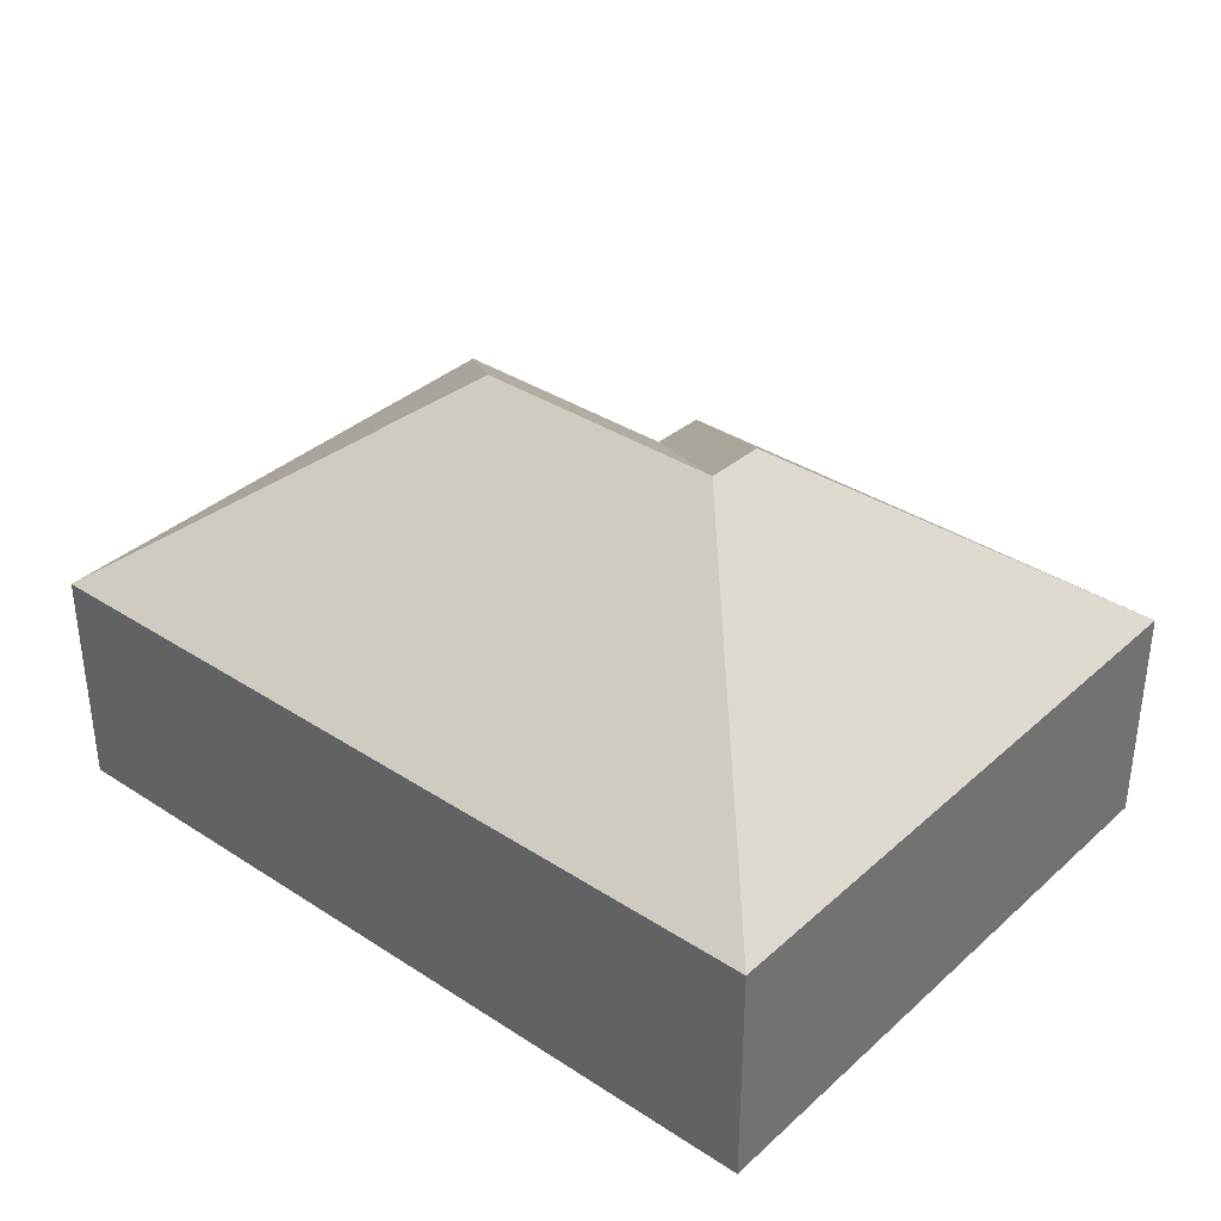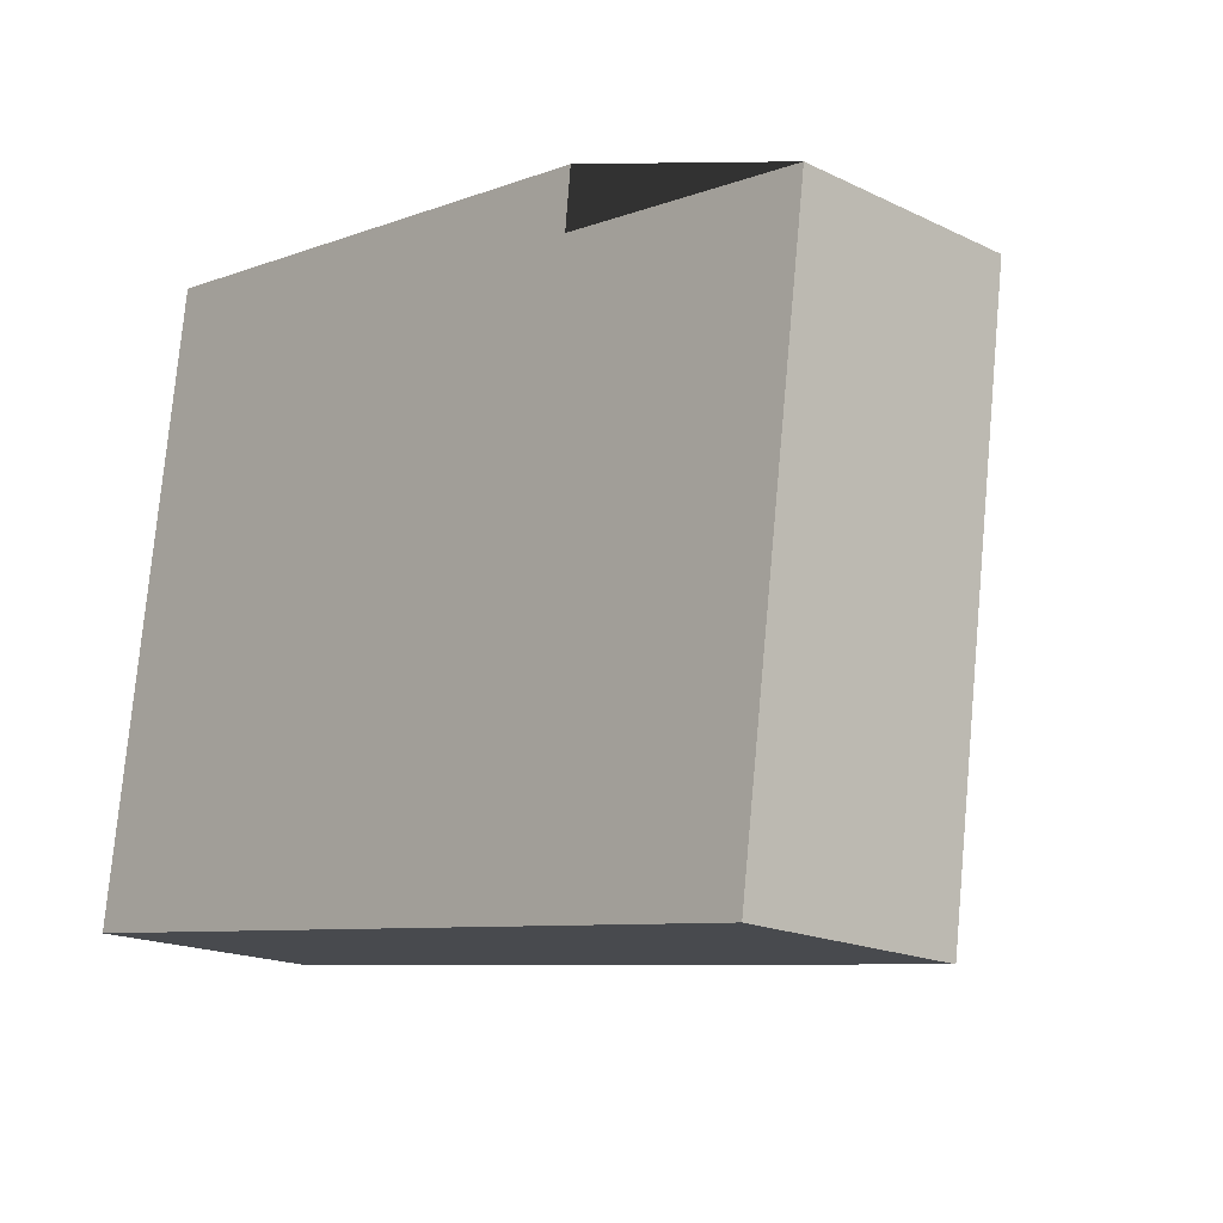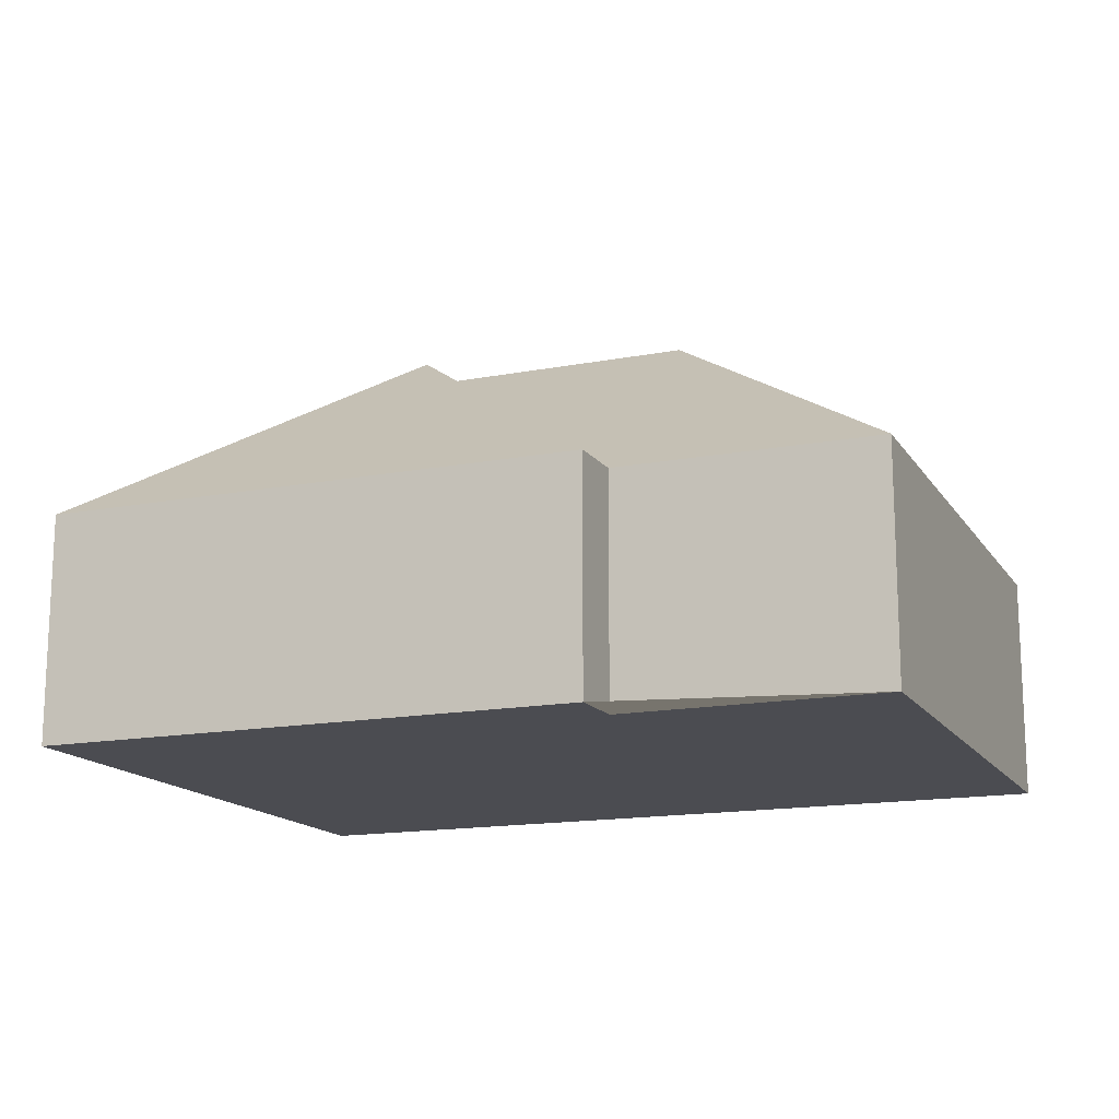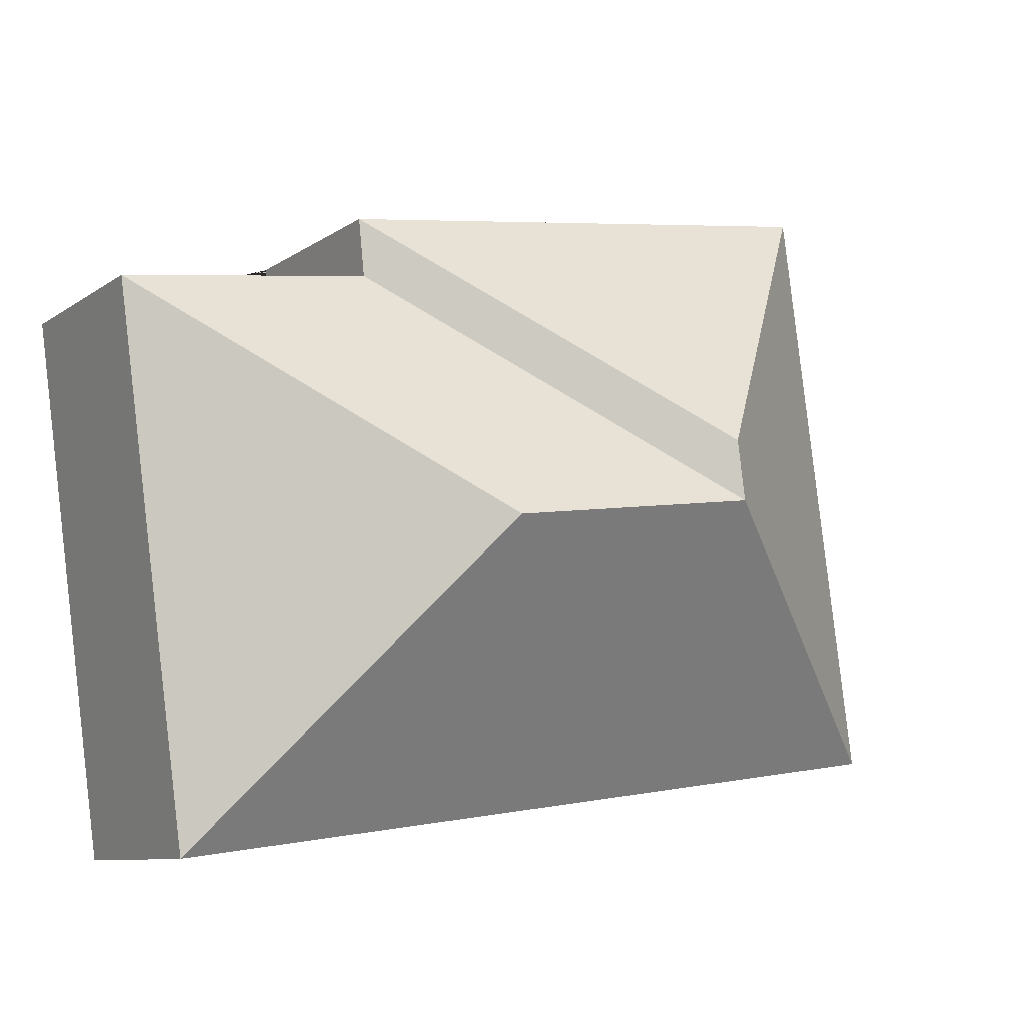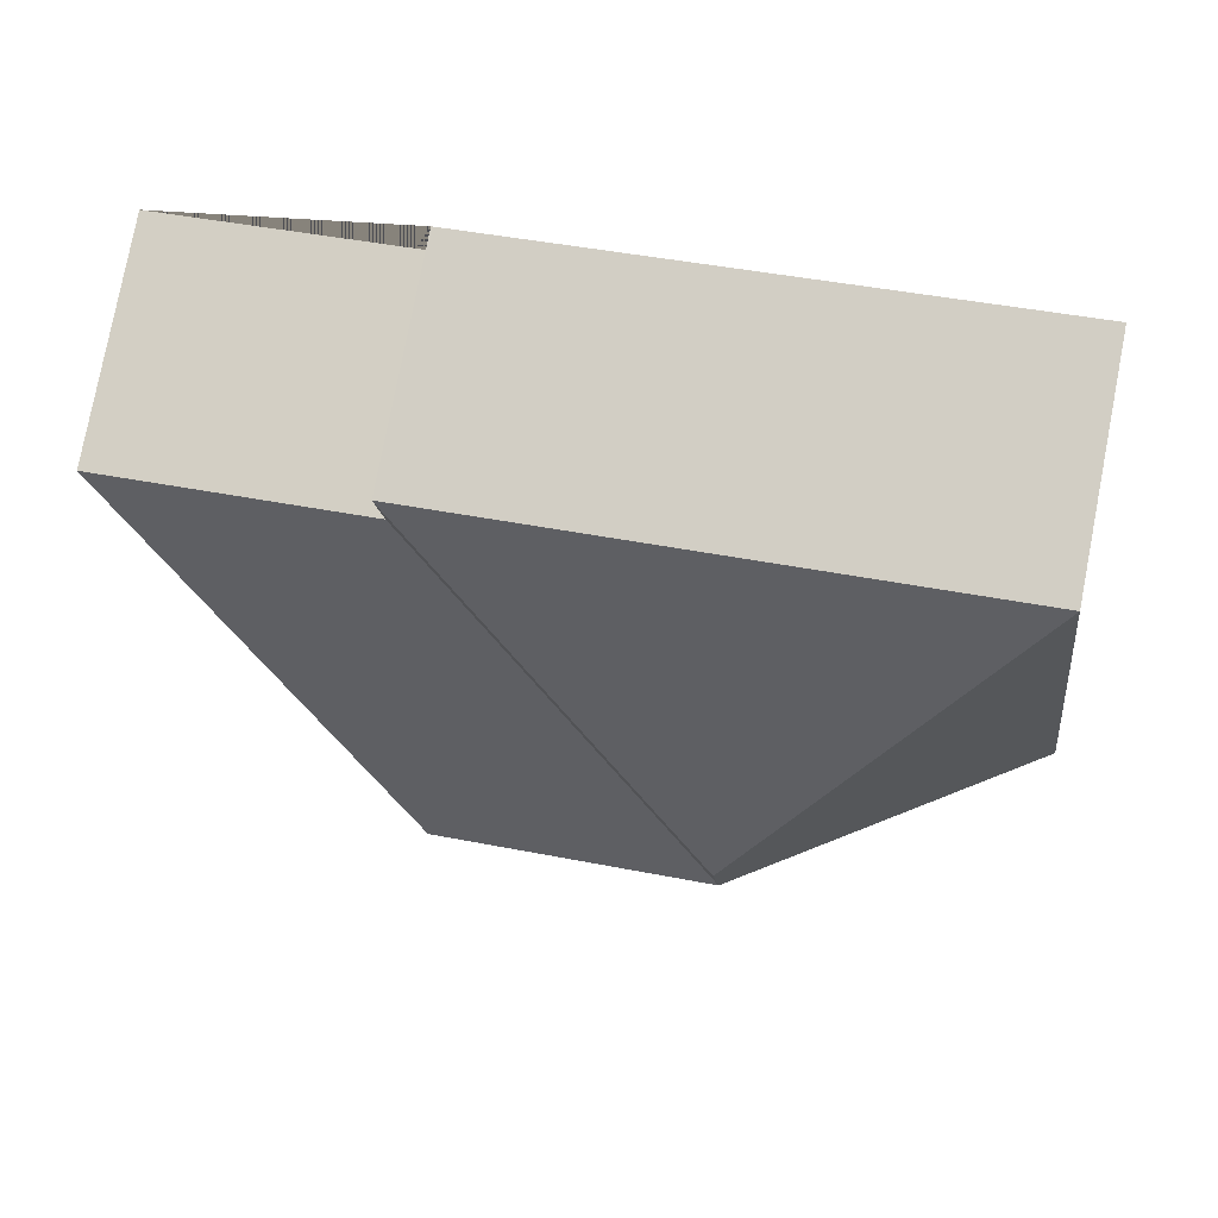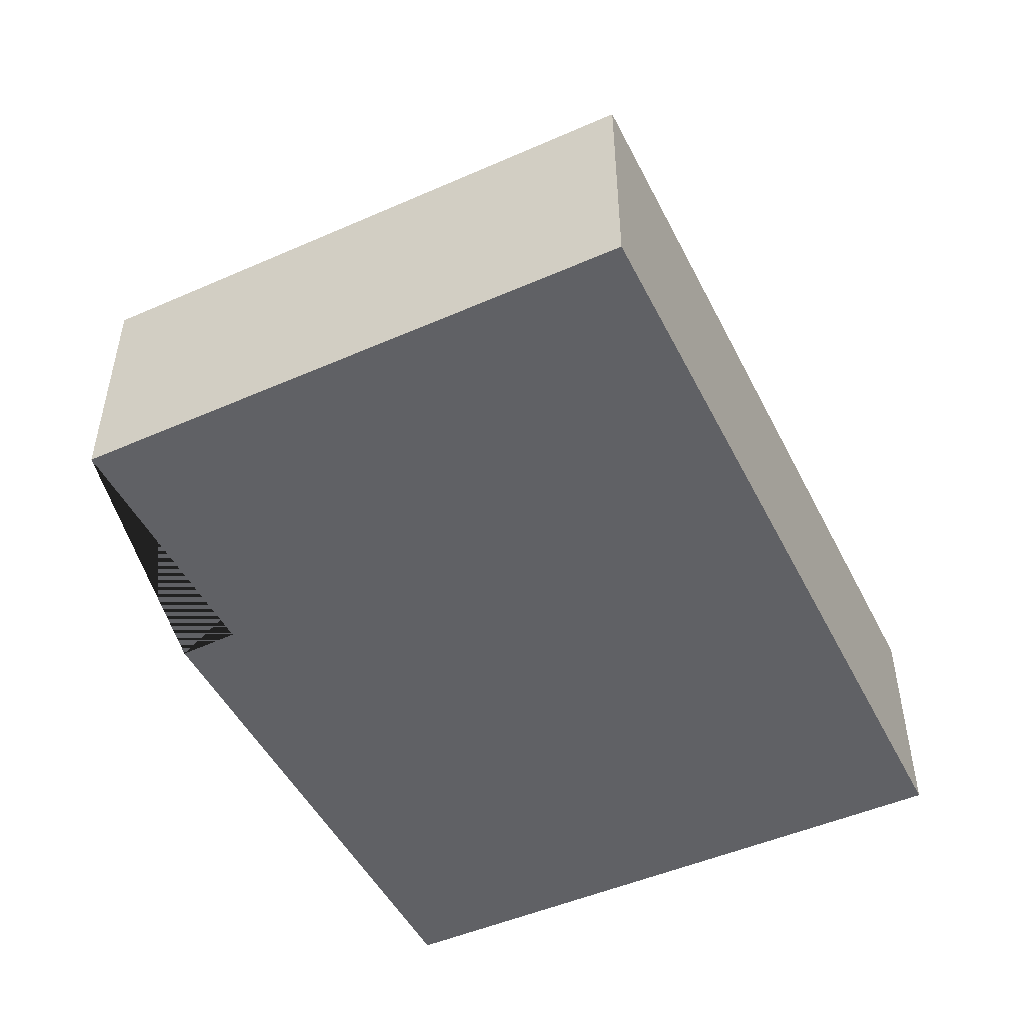
<metadata>
{"format":"obj","ext":"obj","renderer":"f3d","projection":"perspective","resolution":1024,"background":"white","views":[{"elev":35.9,"azim":-131.8,"up":"+Y"},{"elev":-18.0,"azim":46.8,"up":"+Z"},{"elev":-15.3,"azim":29.6,"up":"+Y"},{"elev":-9.2,"azim":149.3,"up":"+Z"},{"elev":78.5,"azim":-169.1,"up":"+Z"},{"elev":-48.9,"azim":123.7,"up":"+Y"}]}
</metadata>
<code>
o CG10_500_048074_0011
v 220.8 75 -35.98
v 41.8 75 -11.84
v 304.3 75 -66.92
v 218.8 75 -55.49
v 116.2 144.7 -113
v 113.8 145 -132.8
v 198.9 145 -144.3
v 279.8 75 -249
v 14.64 75 -213.3
v 220.8 0 -35.98
v 41.8 0 -11.84
v 14.64 0 -213.3
v 279.8 0 -249
v 304.3 0 -66.92
v 218.8 0 -55.49
f 2 5 1
f 2 9 6 5
f 4 6 5 1
f 3 4 6 7
f 3 8 7
f 9 8 7 6
f 10 11 12 13 14 15
f 1 10 11 2
f 2 11 12 9
f 9 12 13 8
f 8 13 14 3
f 3 14 15 4
f 4 15 10 1

</code>
